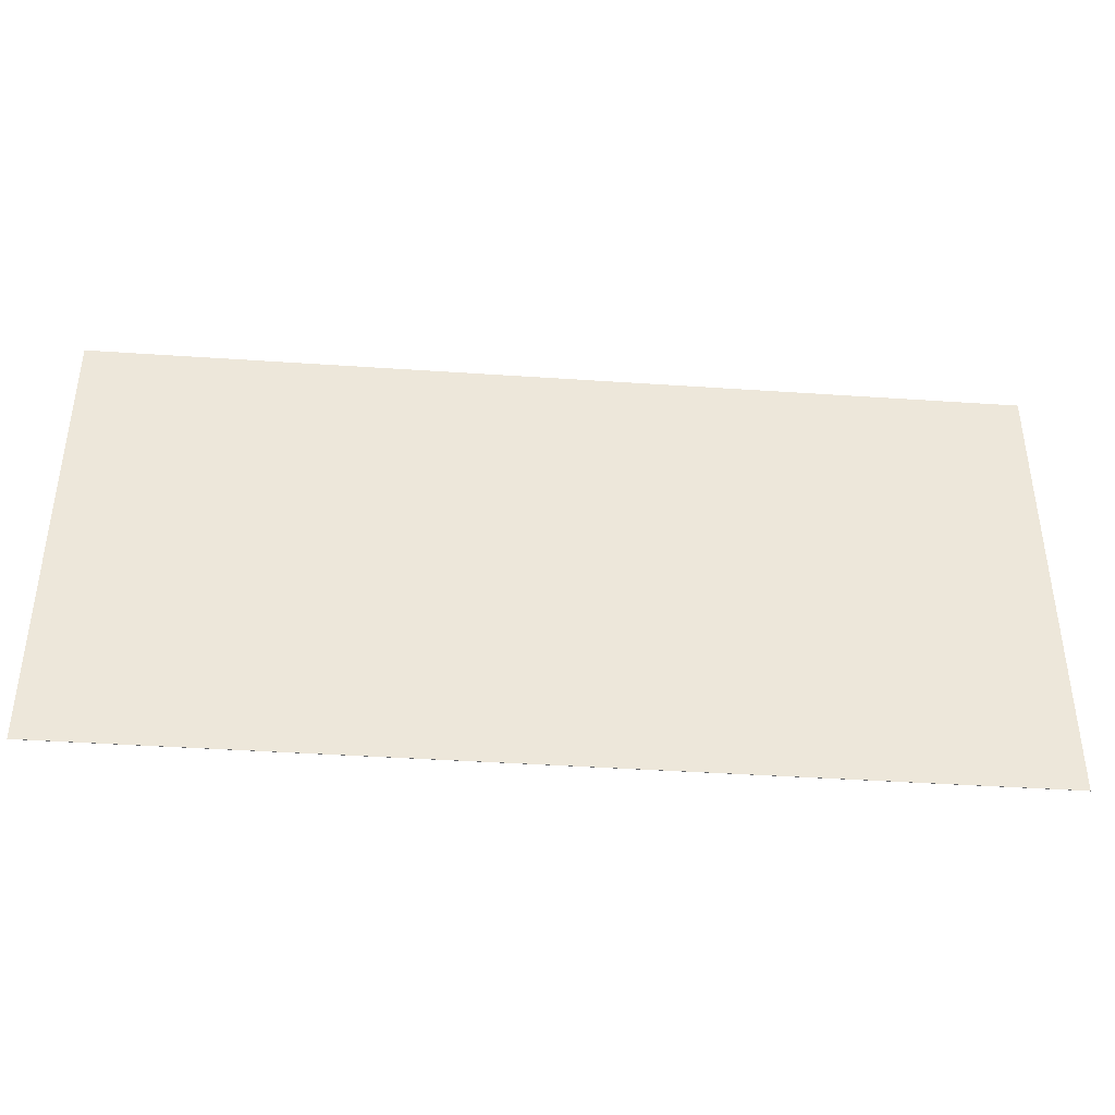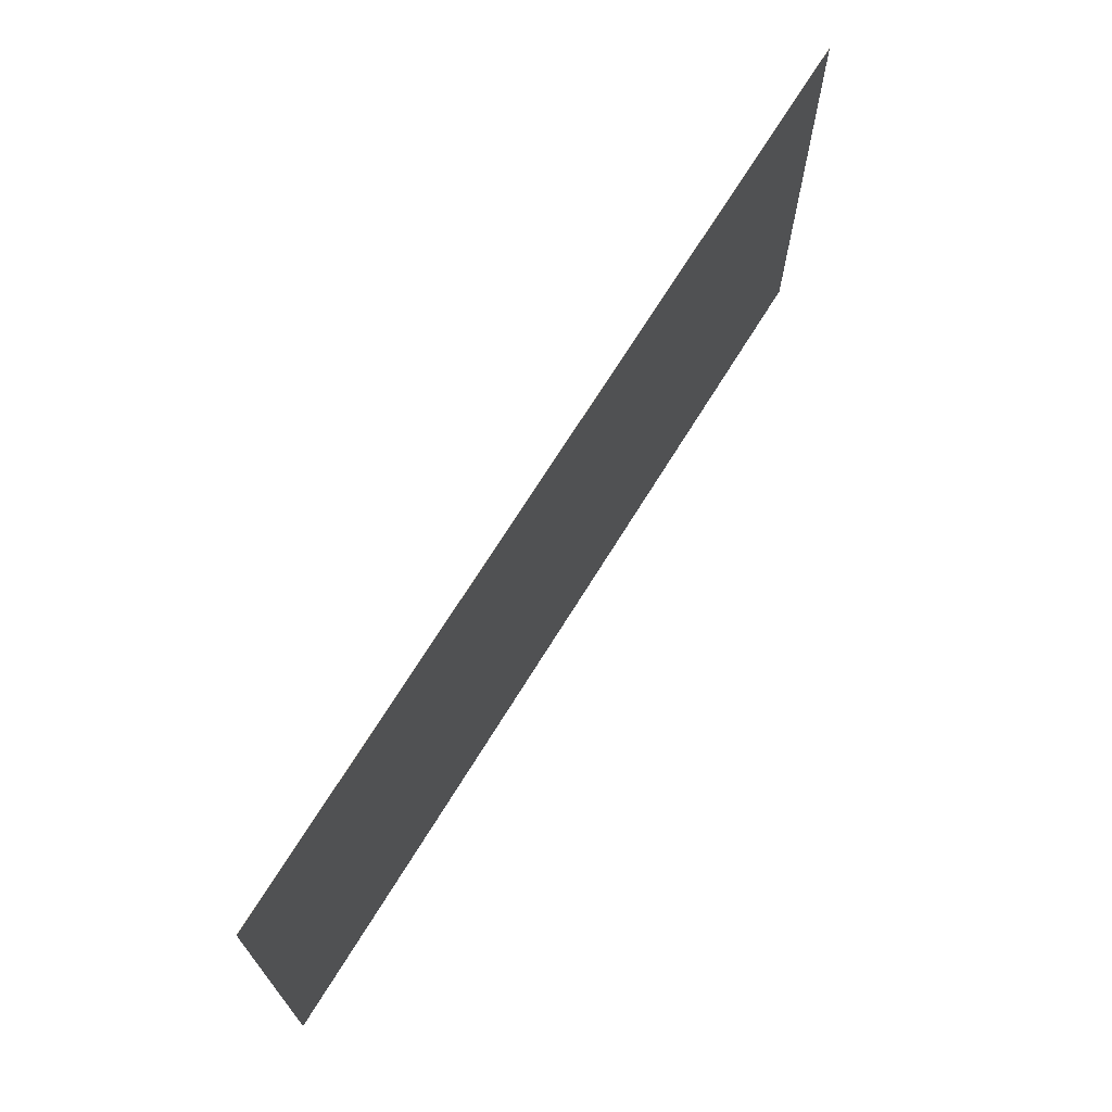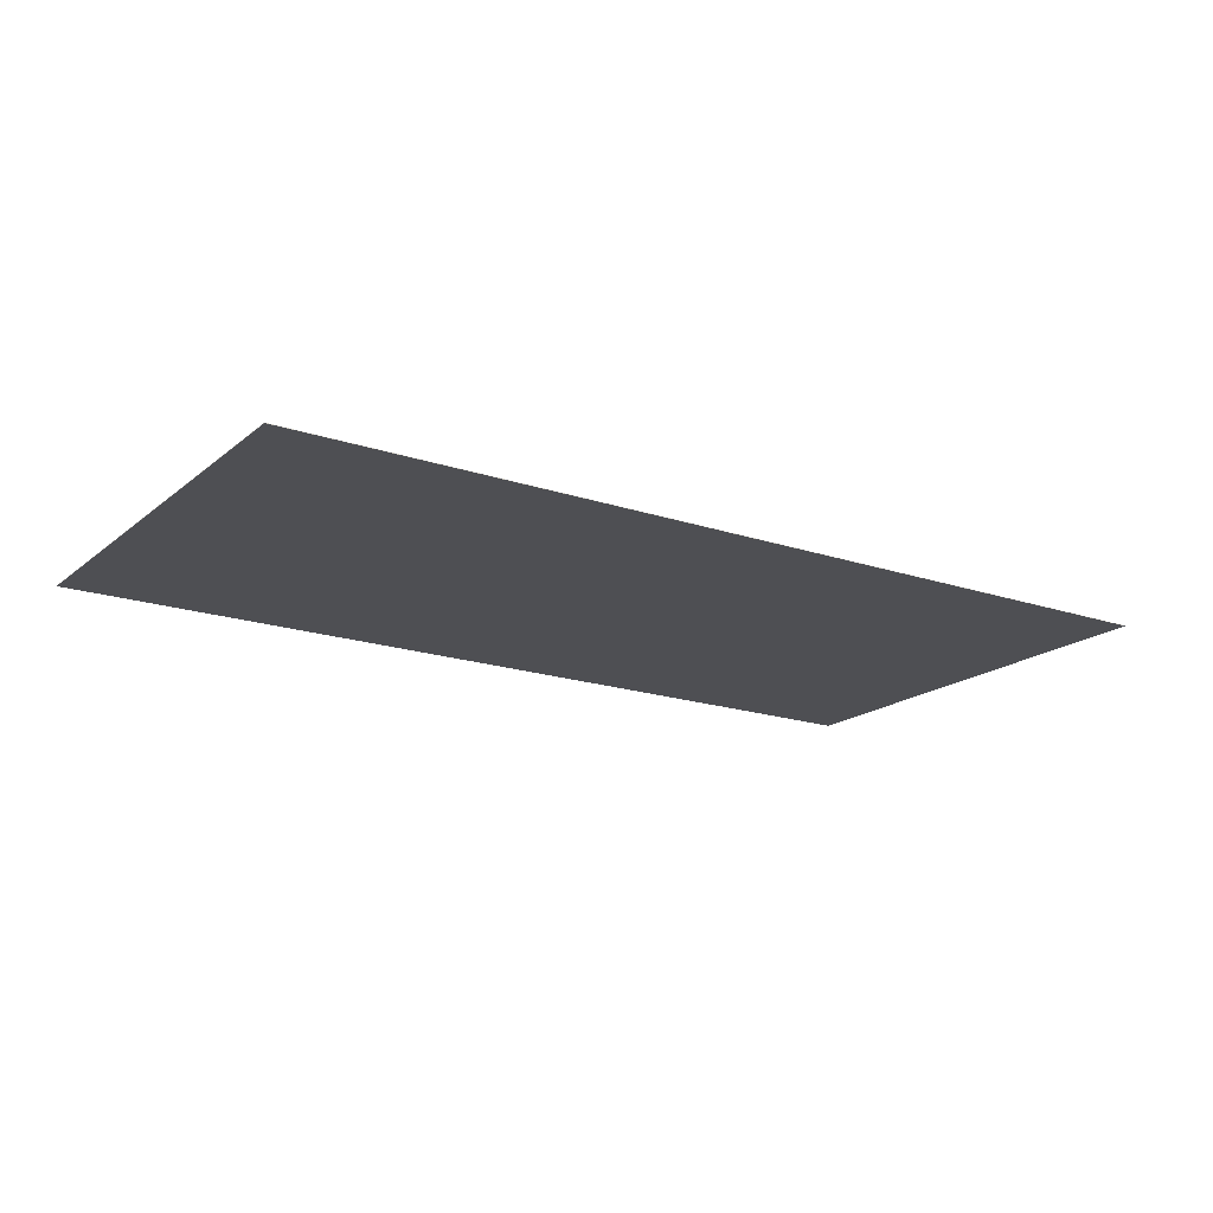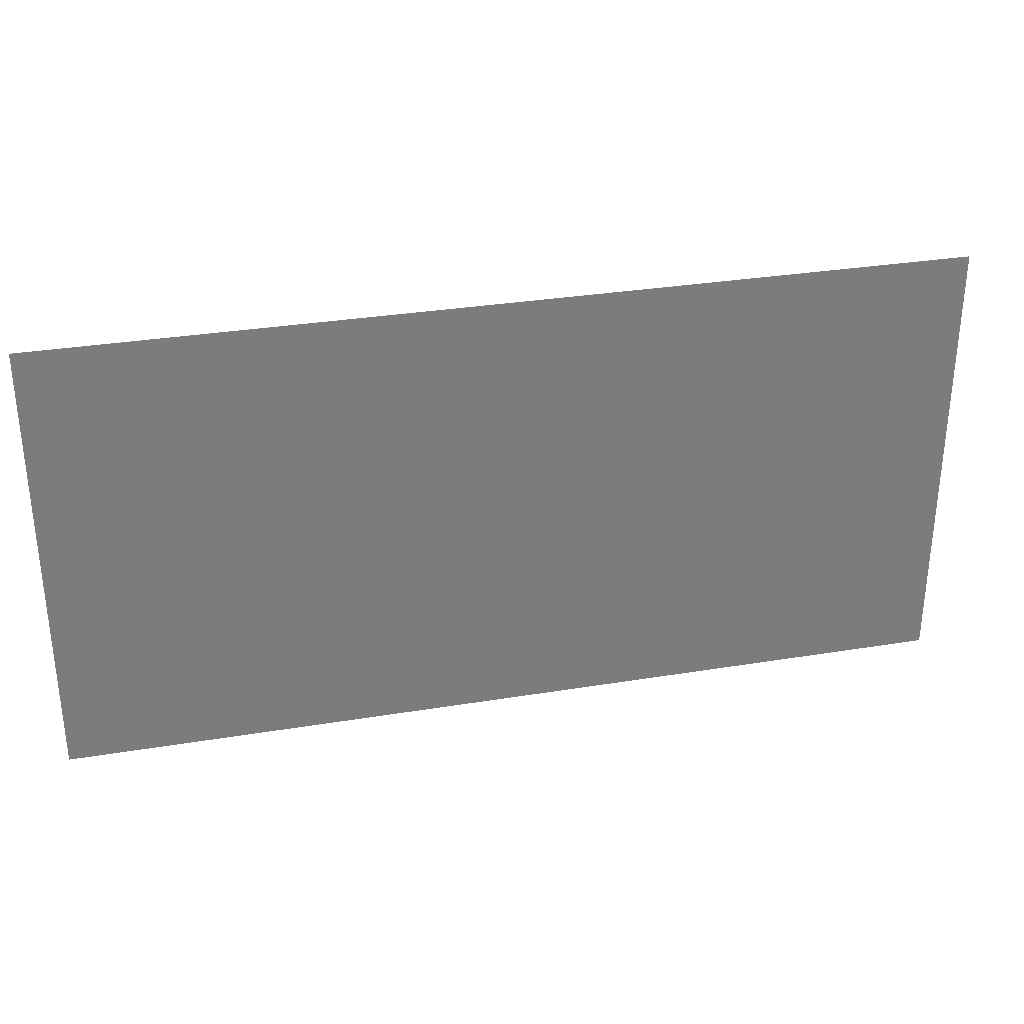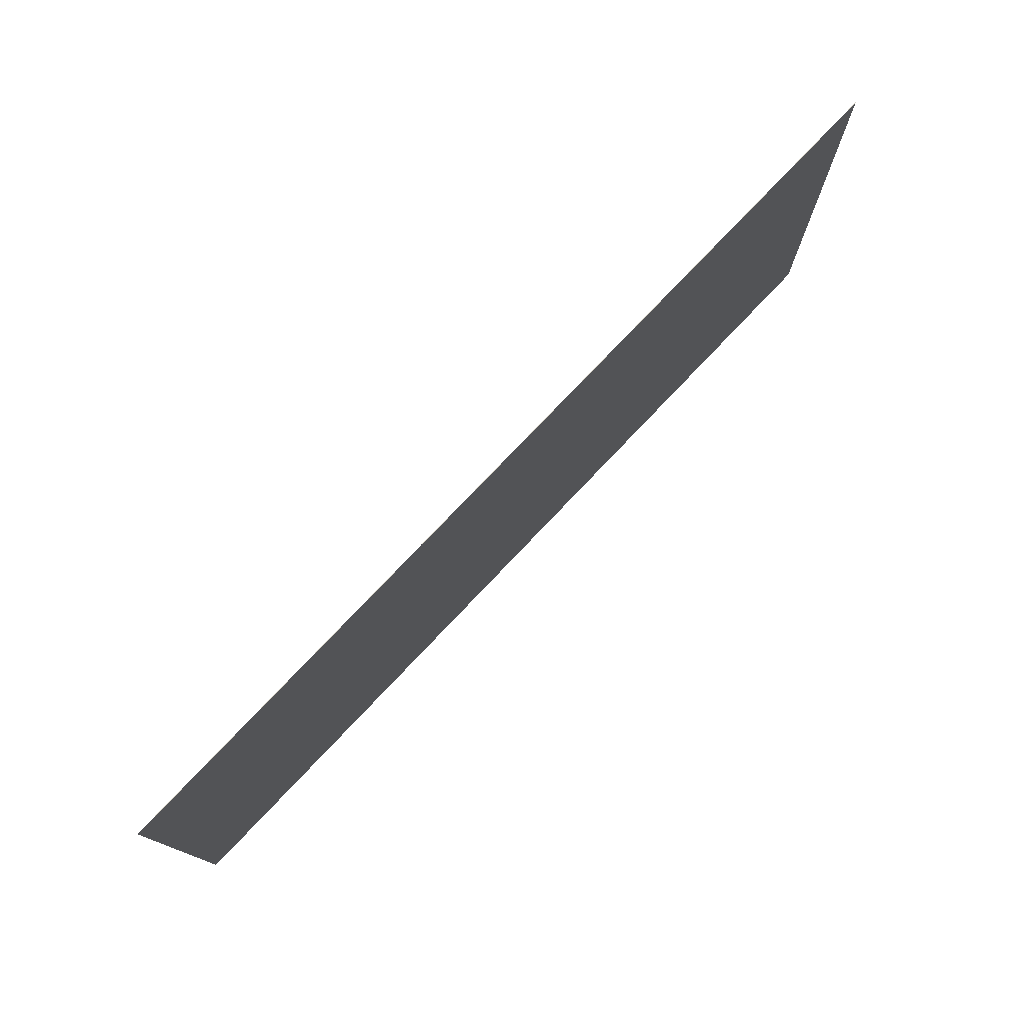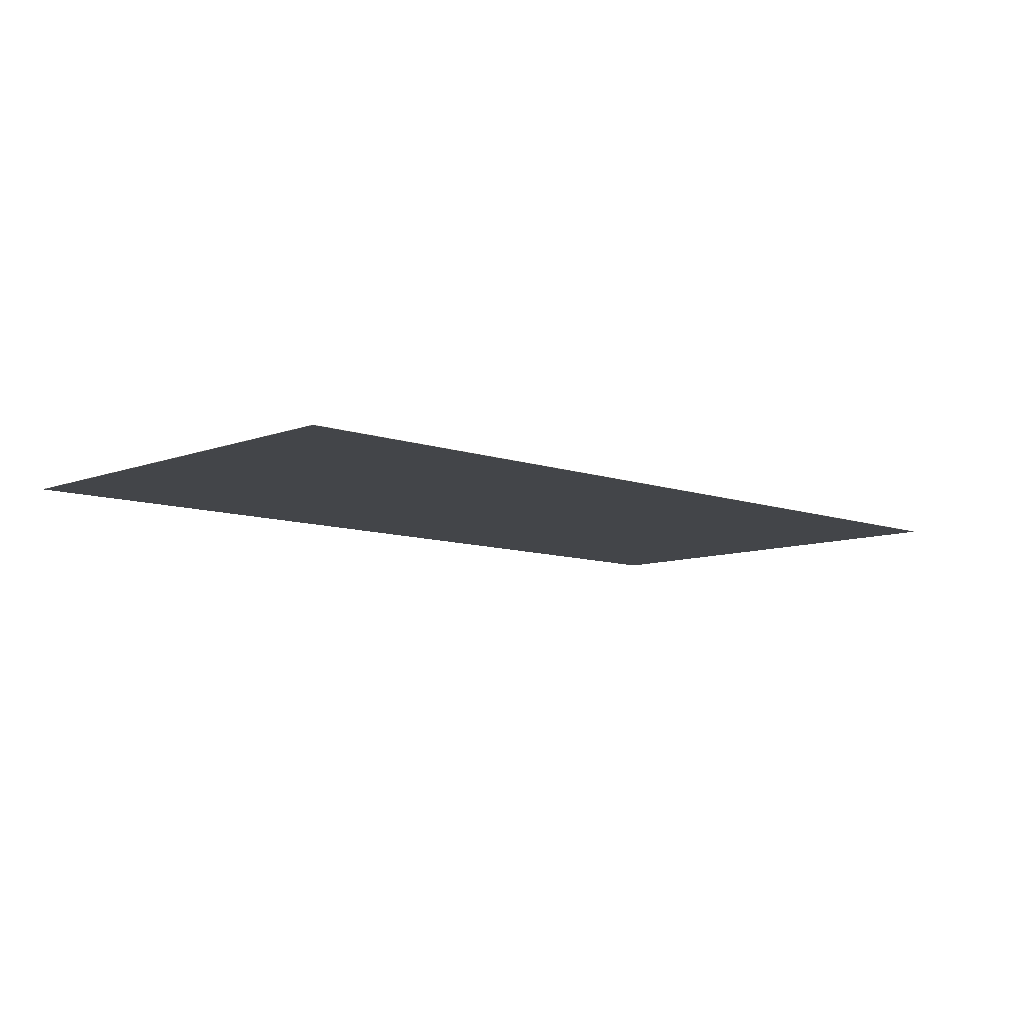
<metadata>
{"format":"obj","ext":"obj","renderer":"f3d","projection":"perspective","resolution":1024,"background":"white","views":[{"elev":-40.1,"azim":-4.8,"up":"+Z"},{"elev":69.4,"azim":121.6,"up":"+Z"},{"elev":-18.1,"azim":-33.4,"up":"+Y"},{"elev":31.7,"azim":-13.1,"up":"+Z"},{"elev":76.8,"azim":133.5,"up":"+Z"},{"elev":-8.9,"azim":-44.0,"up":"+Y"}]}
</metadata>
<code>
o Cube_Cube.001
v -375.5 -0.1 140.5
v -375.5 0.1 140.5
v -375.5 -0.1 -159.5
v -375.5 0.1 -159.5
v 224.5 -0.1 140.5
v 224.5 0.1 140.5
v 224.5 -0.1 -159.5
v 224.5 0.1 -159.5
f 1 2 4 3
f 3 4 8 7
f 7 8 6 5
f 5 6 2 1
f 3 7 5 1
f 8 4 2 6

</code>
